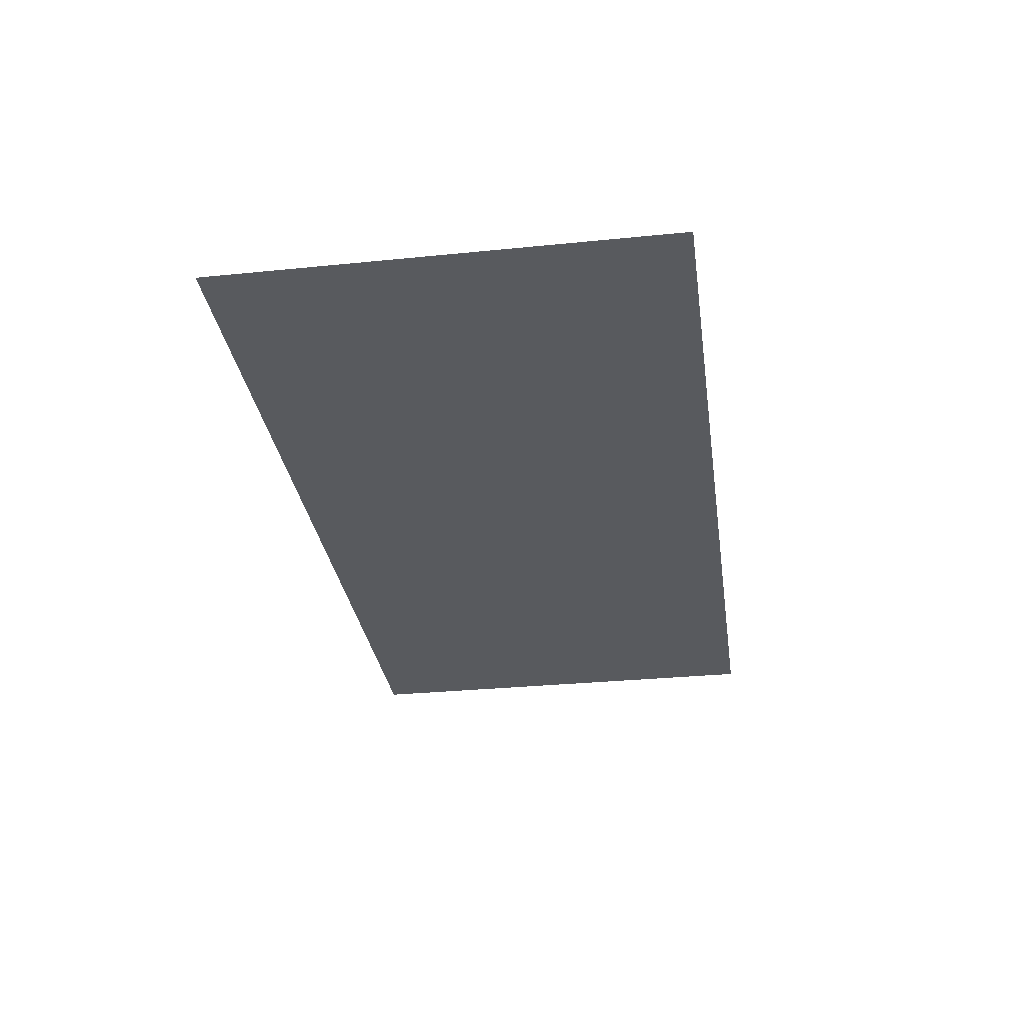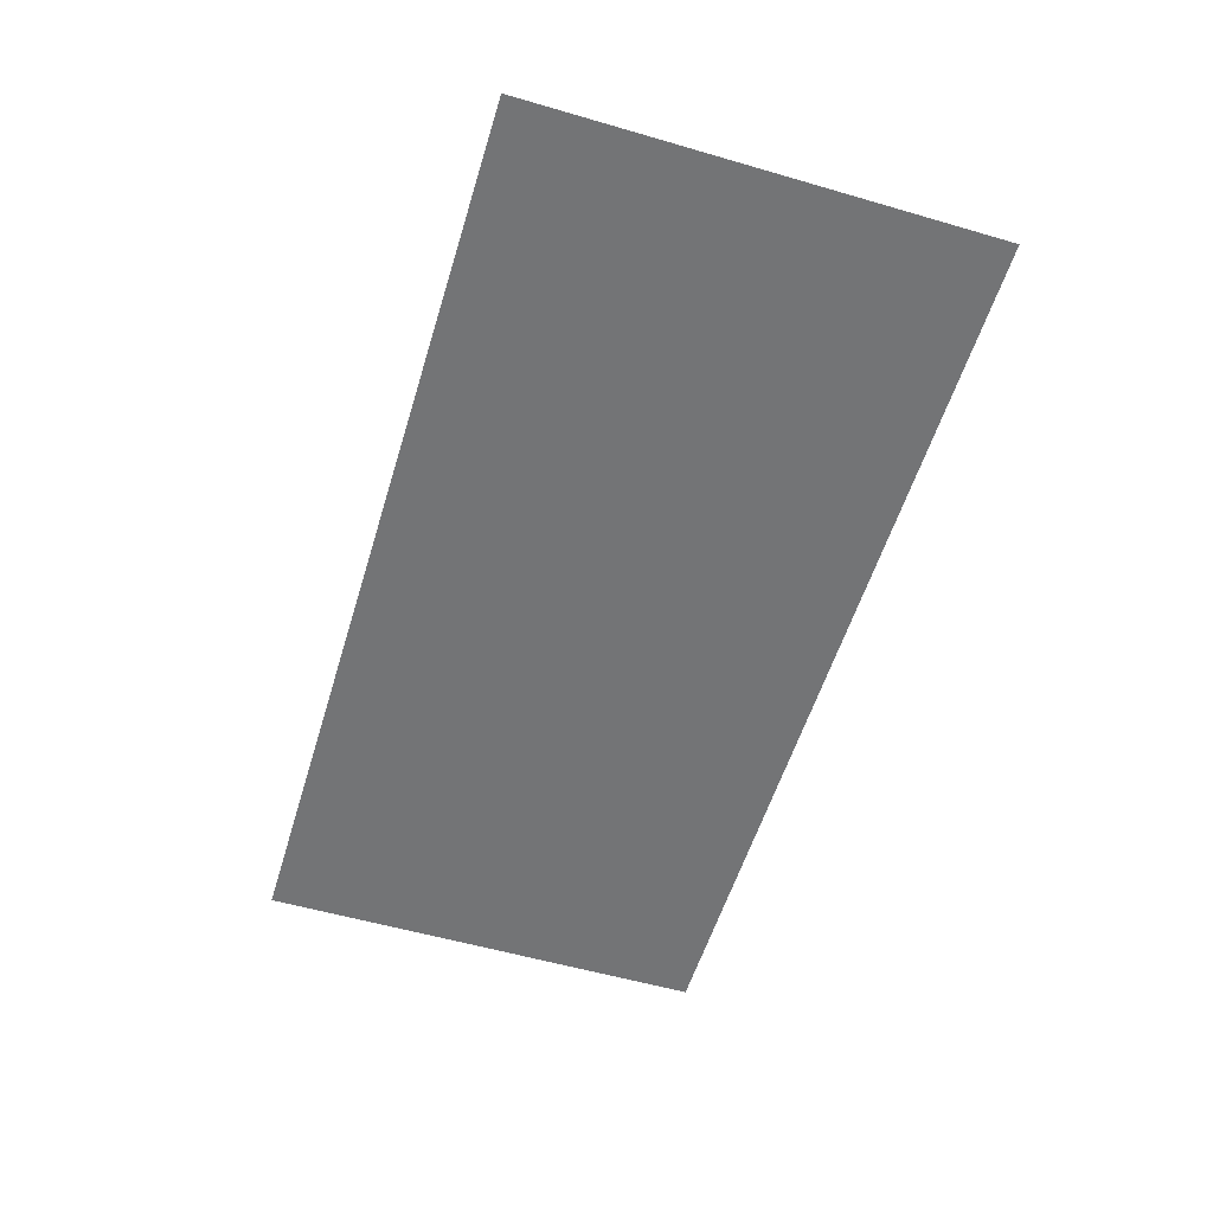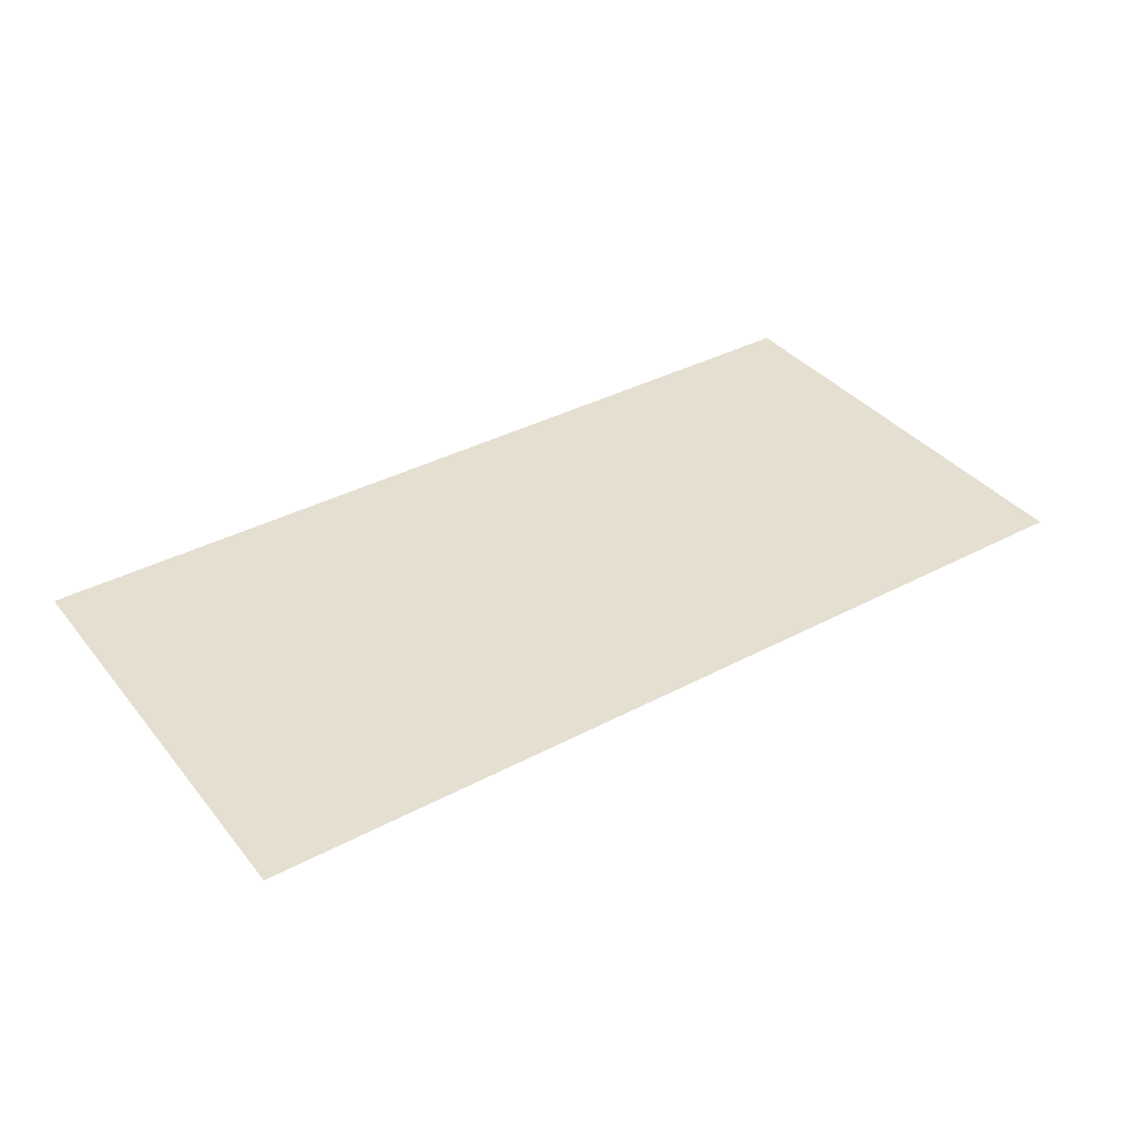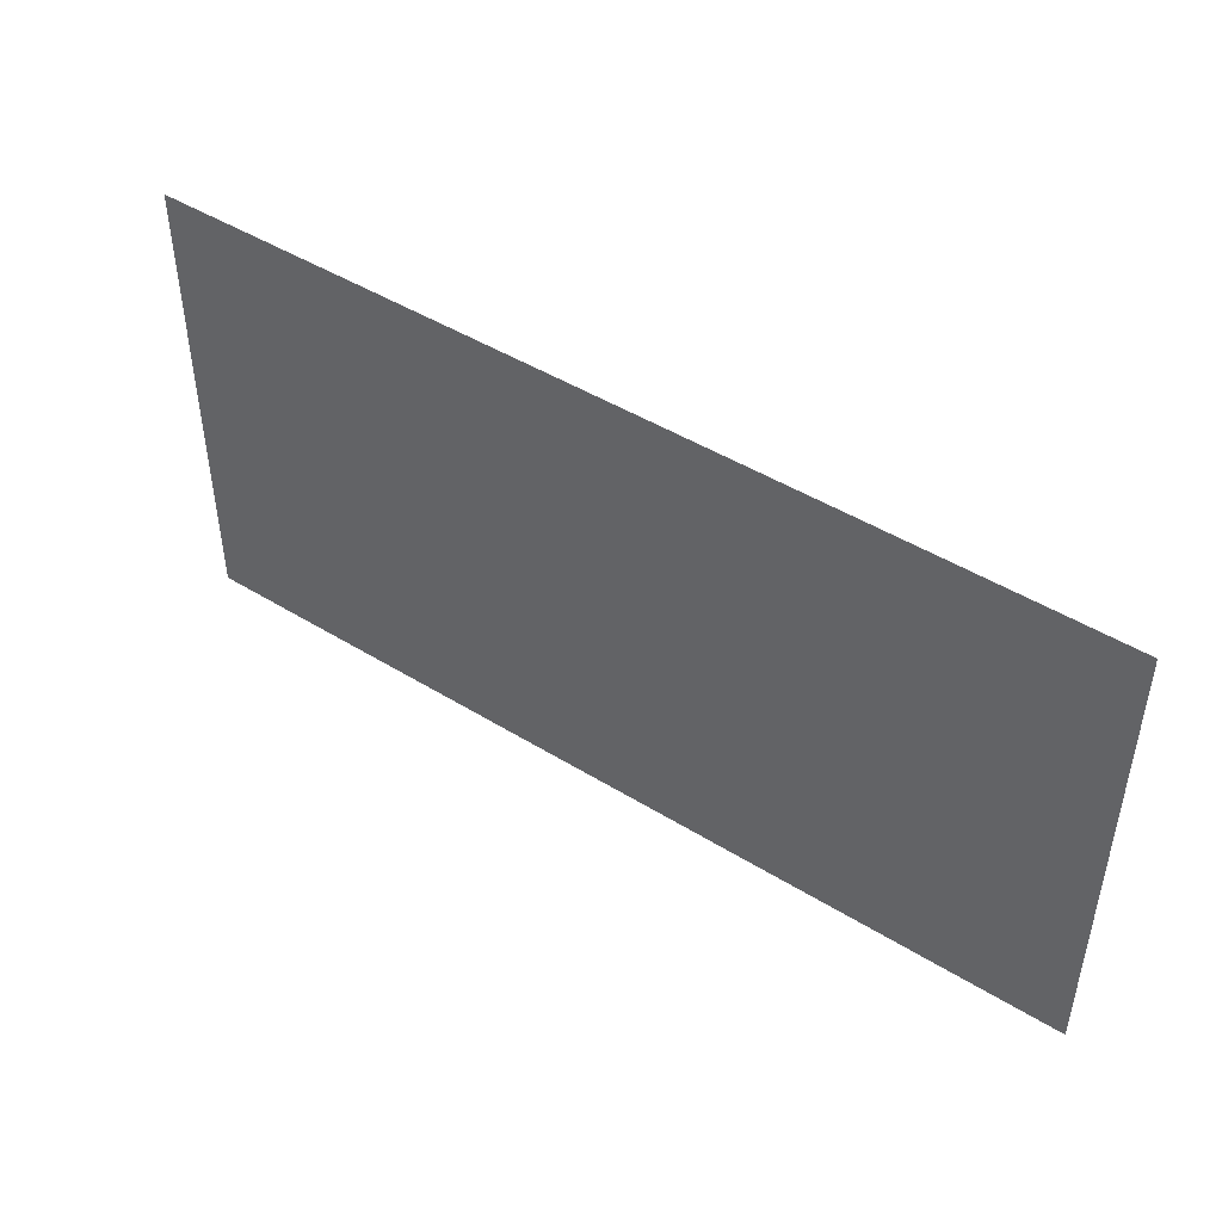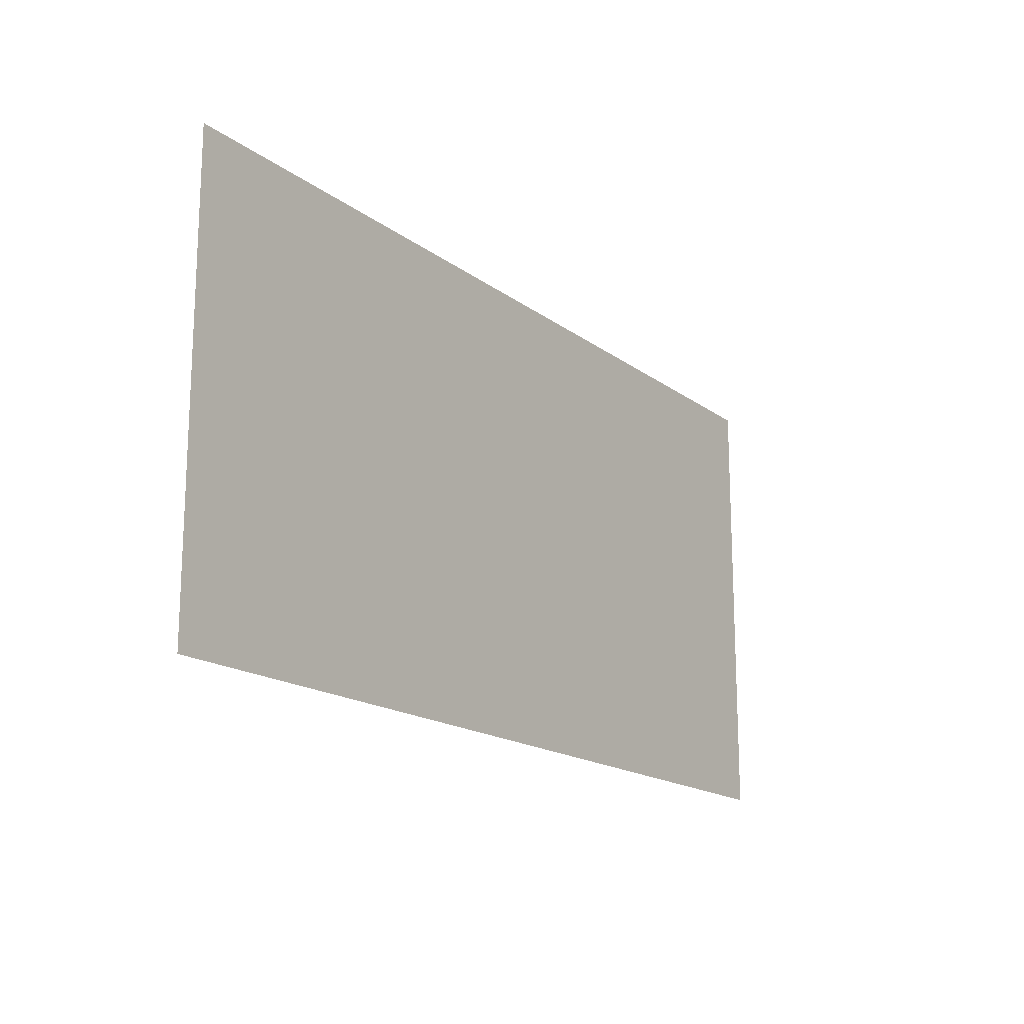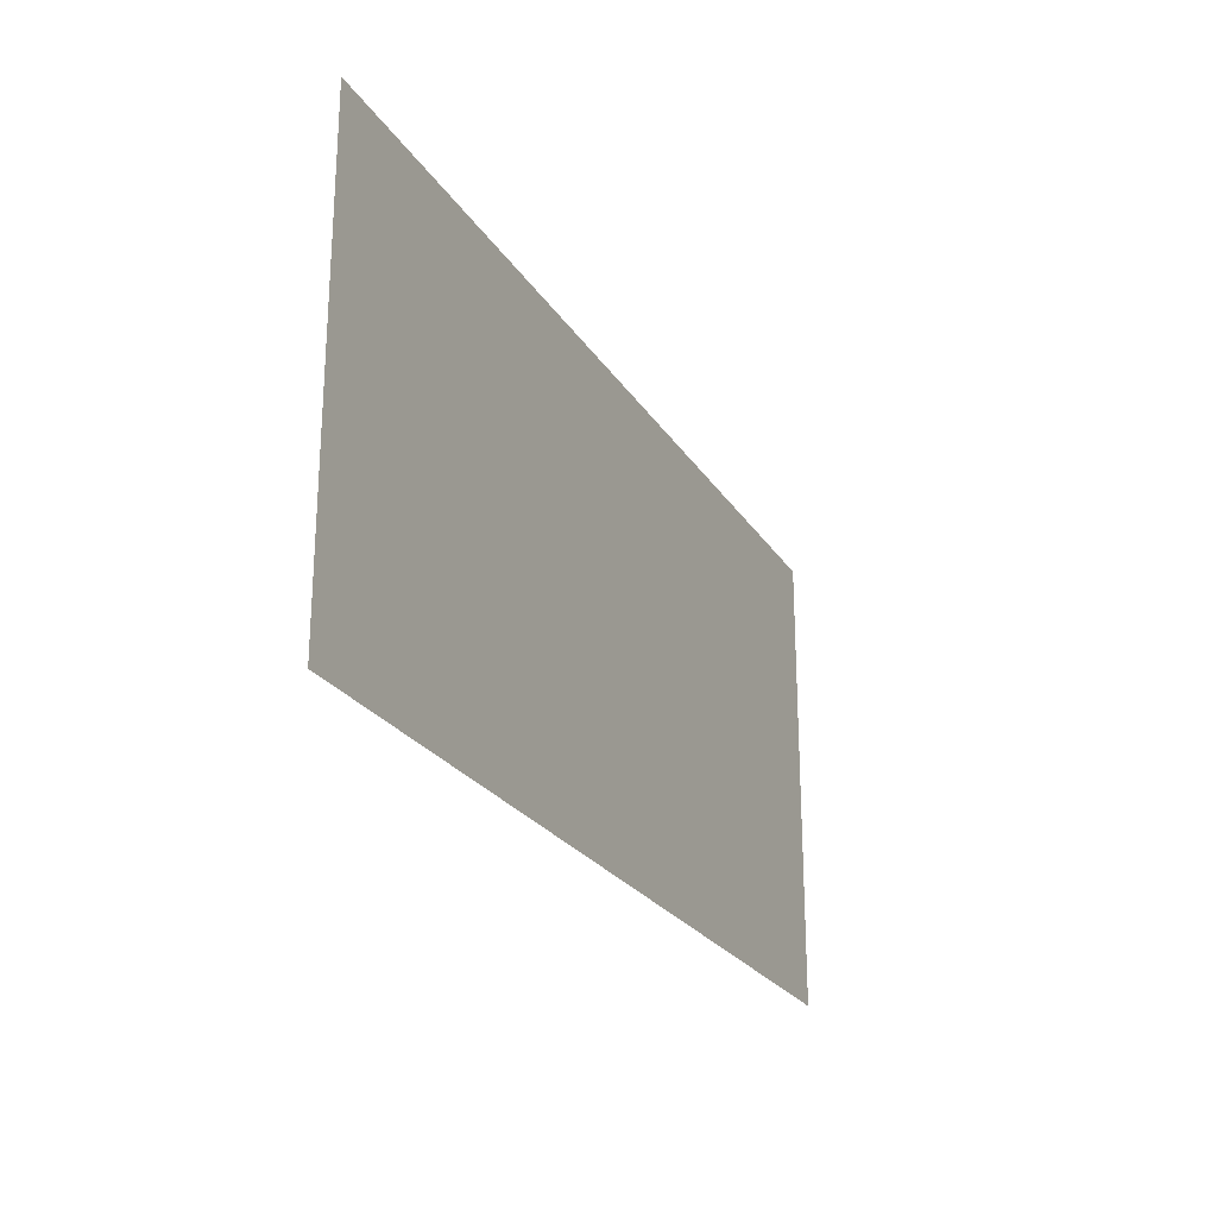
<metadata>
{"format":"obj","ext":"obj","renderer":"f3d","projection":"perspective","resolution":1024,"background":"white","views":[{"elev":-30.9,"azim":-81.8,"up":"+Y"},{"elev":-56.2,"azim":73.1,"up":"+Y"},{"elev":37.3,"azim":-34.1,"up":"+Y"},{"elev":46.3,"azim":-144.8,"up":"+Z"},{"elev":-16.8,"azim":-55.4,"up":"+Z"},{"elev":-24.2,"azim":114.6,"up":"+Z"}]}
</metadata>
<code>
v 10 -12 10
v 10 -12 0
v -10 -12 0
v -10 -12 10
f 1 2 3
f 1 3 4

</code>
